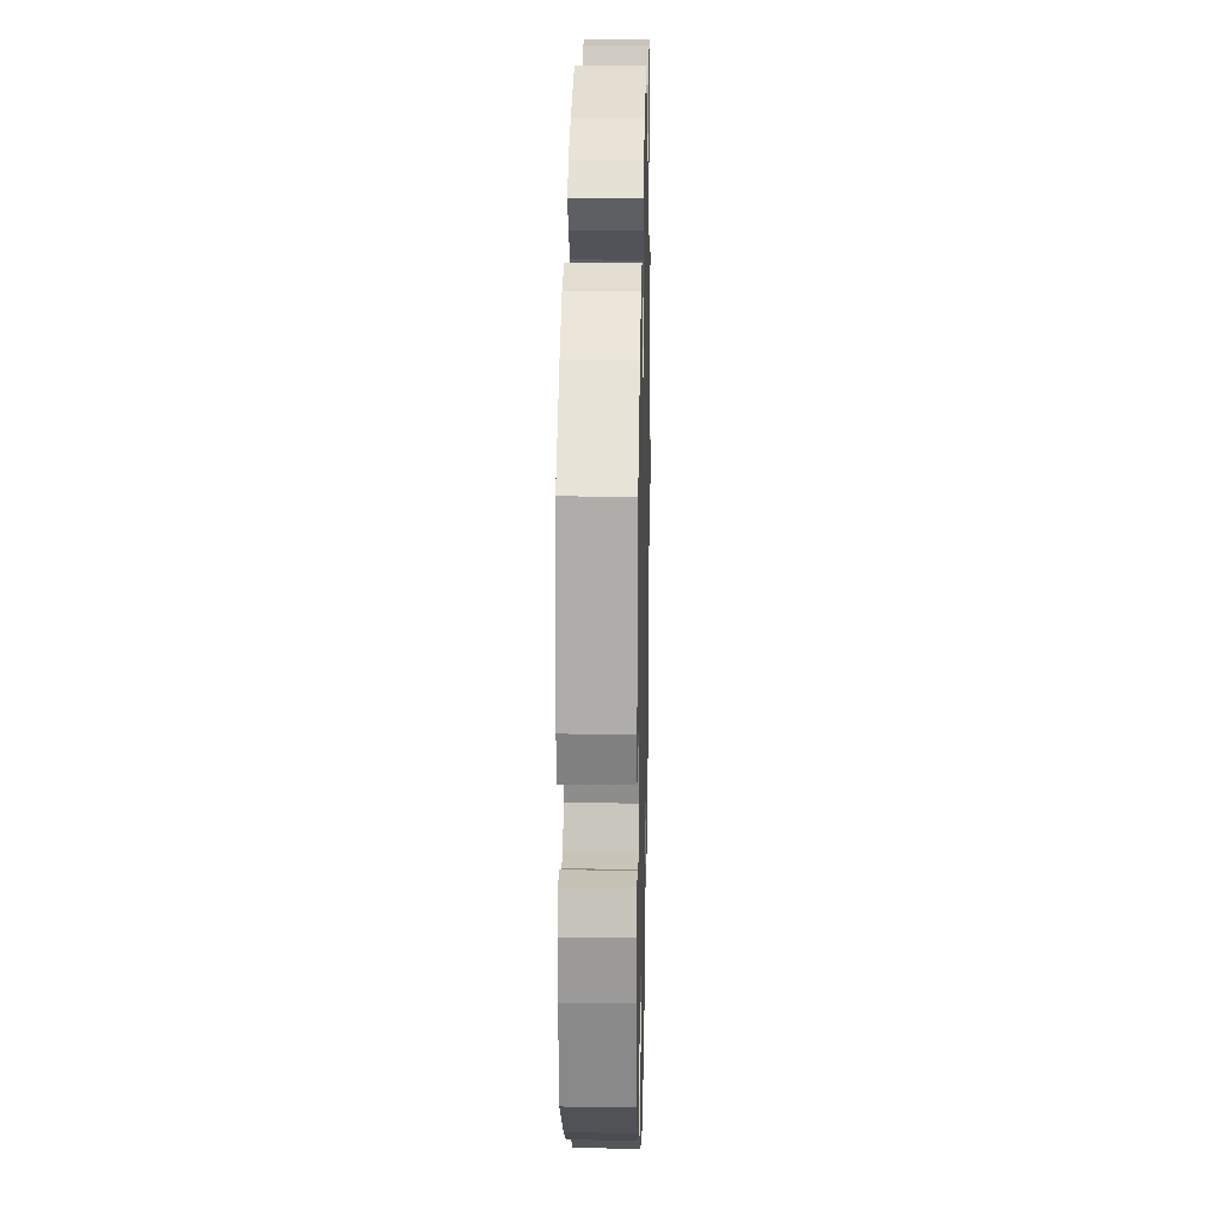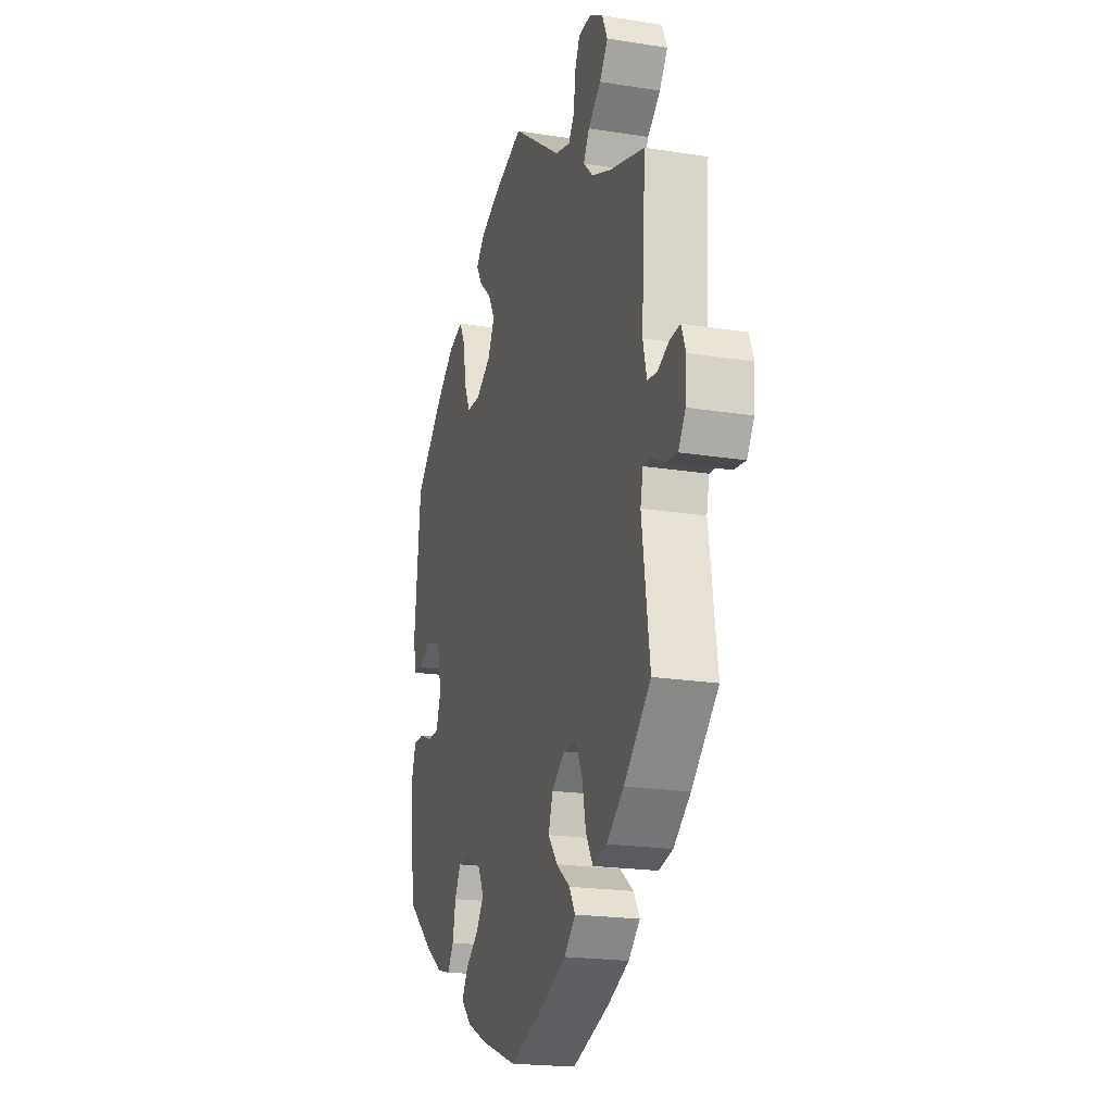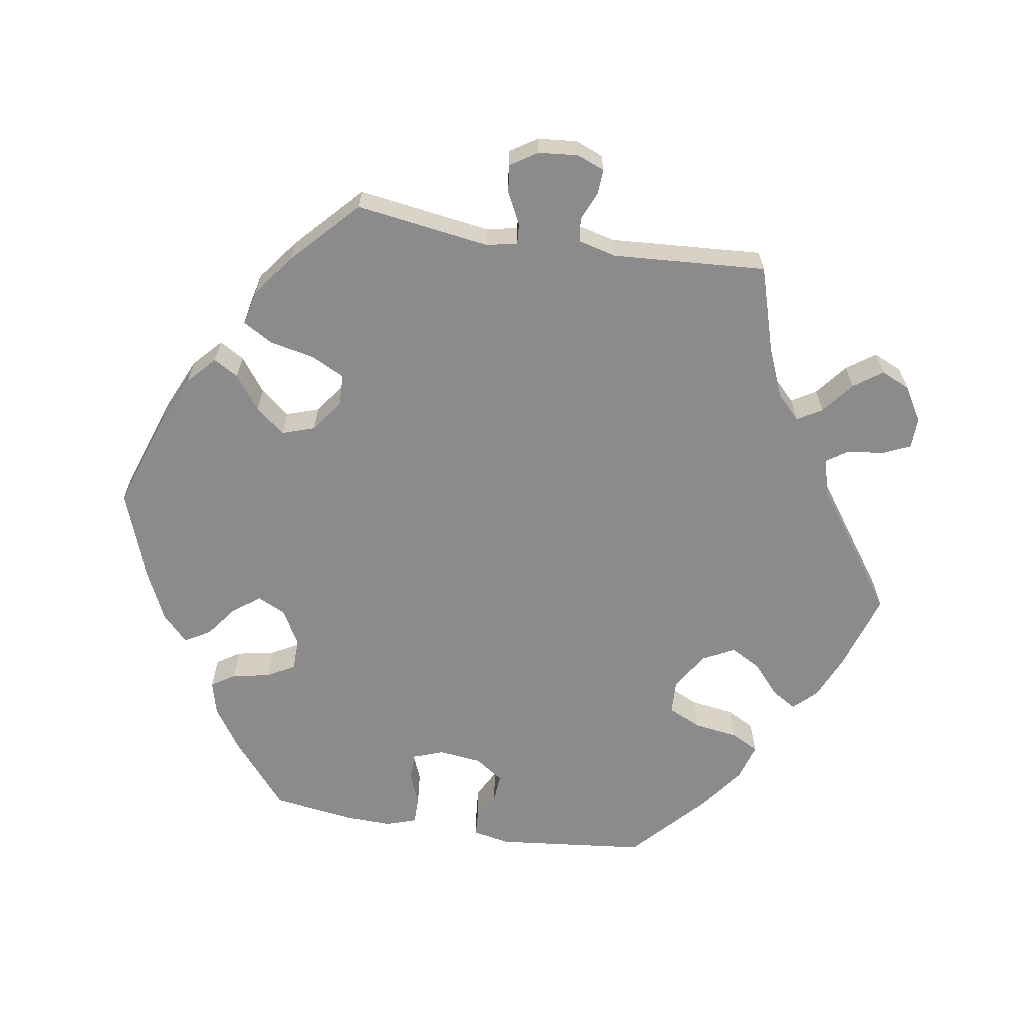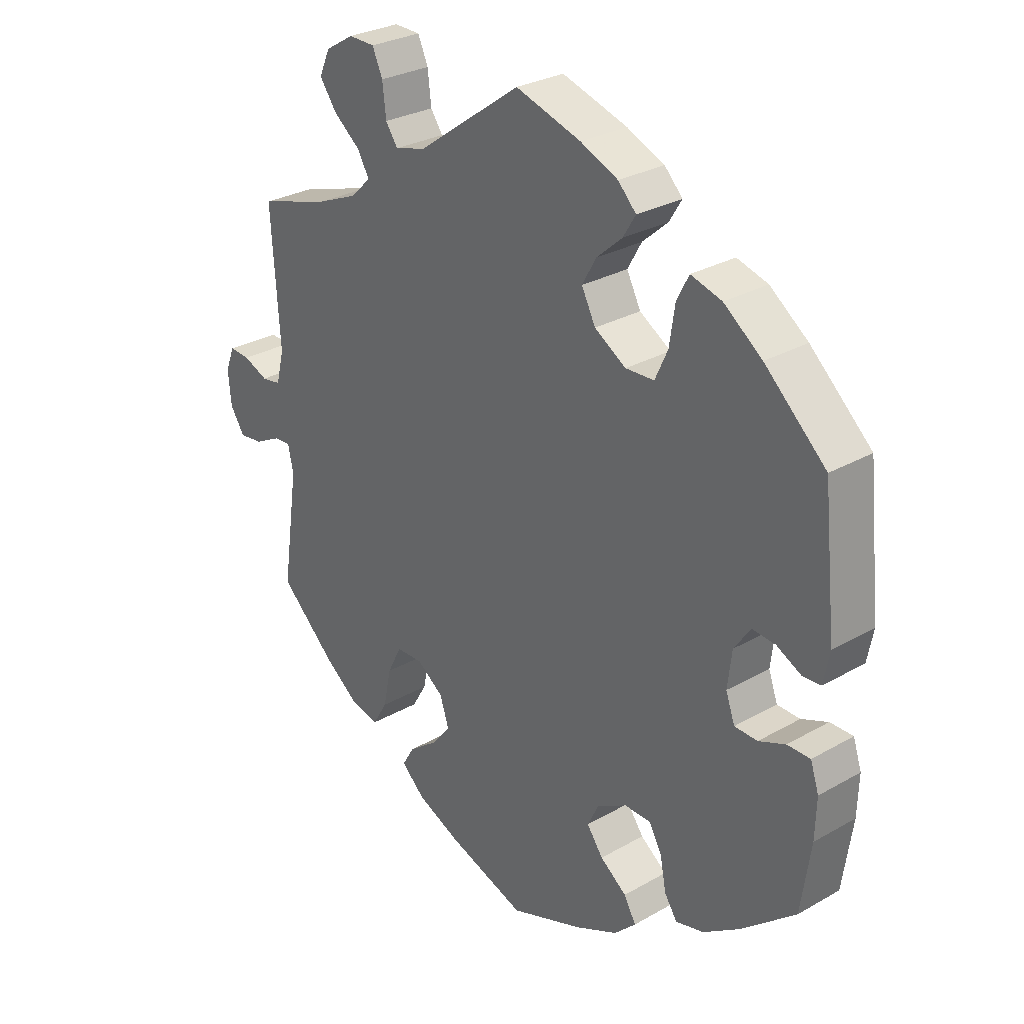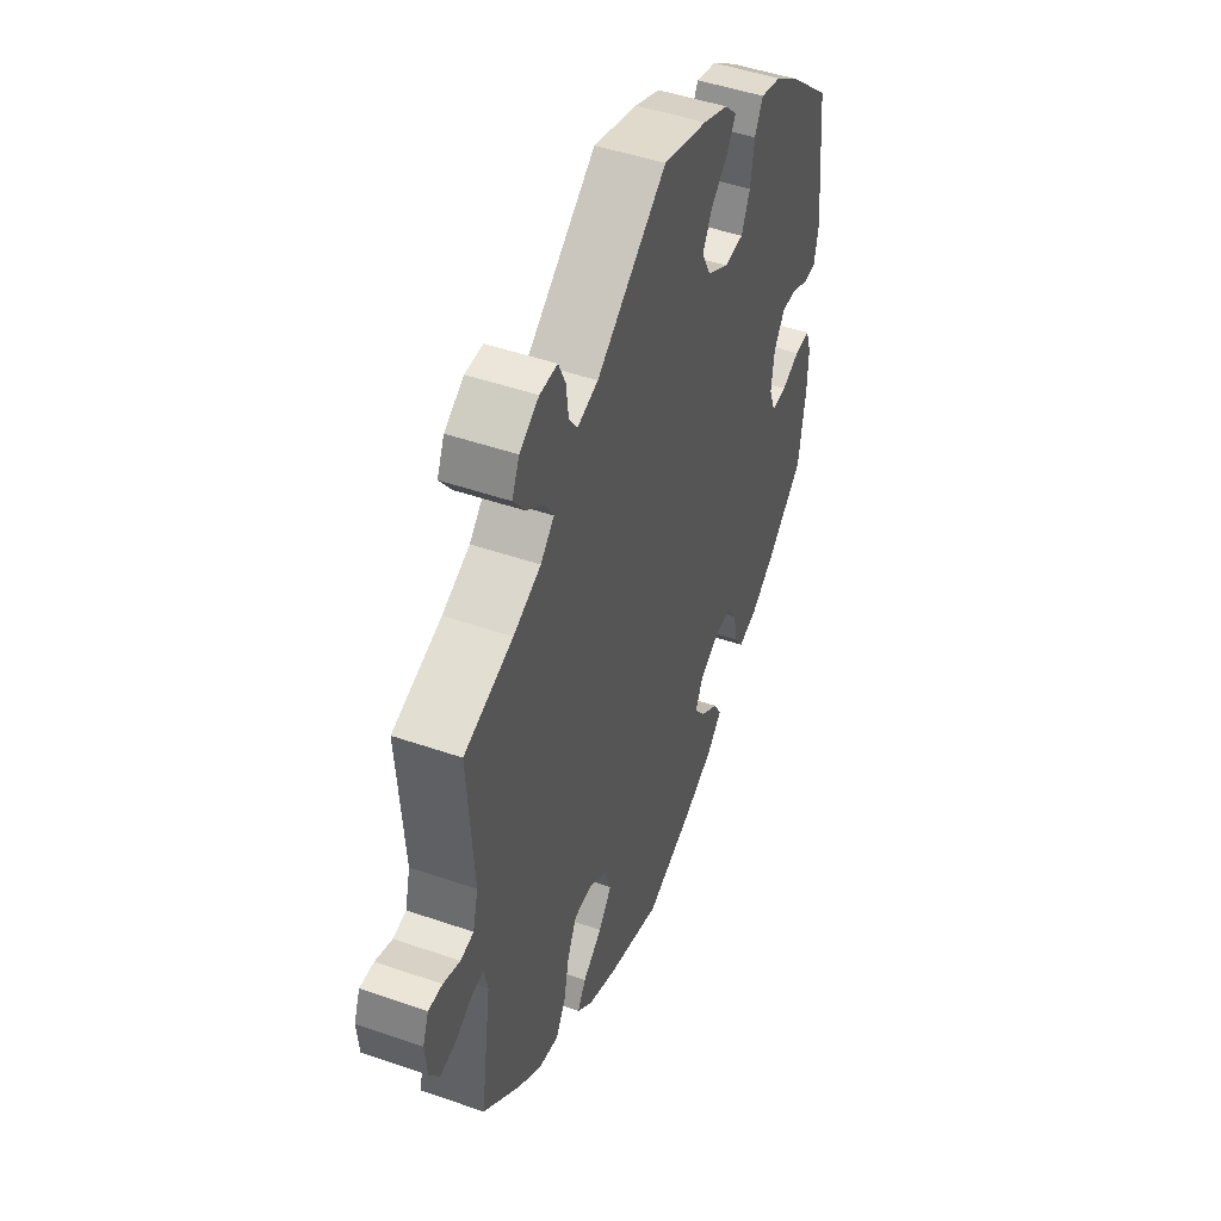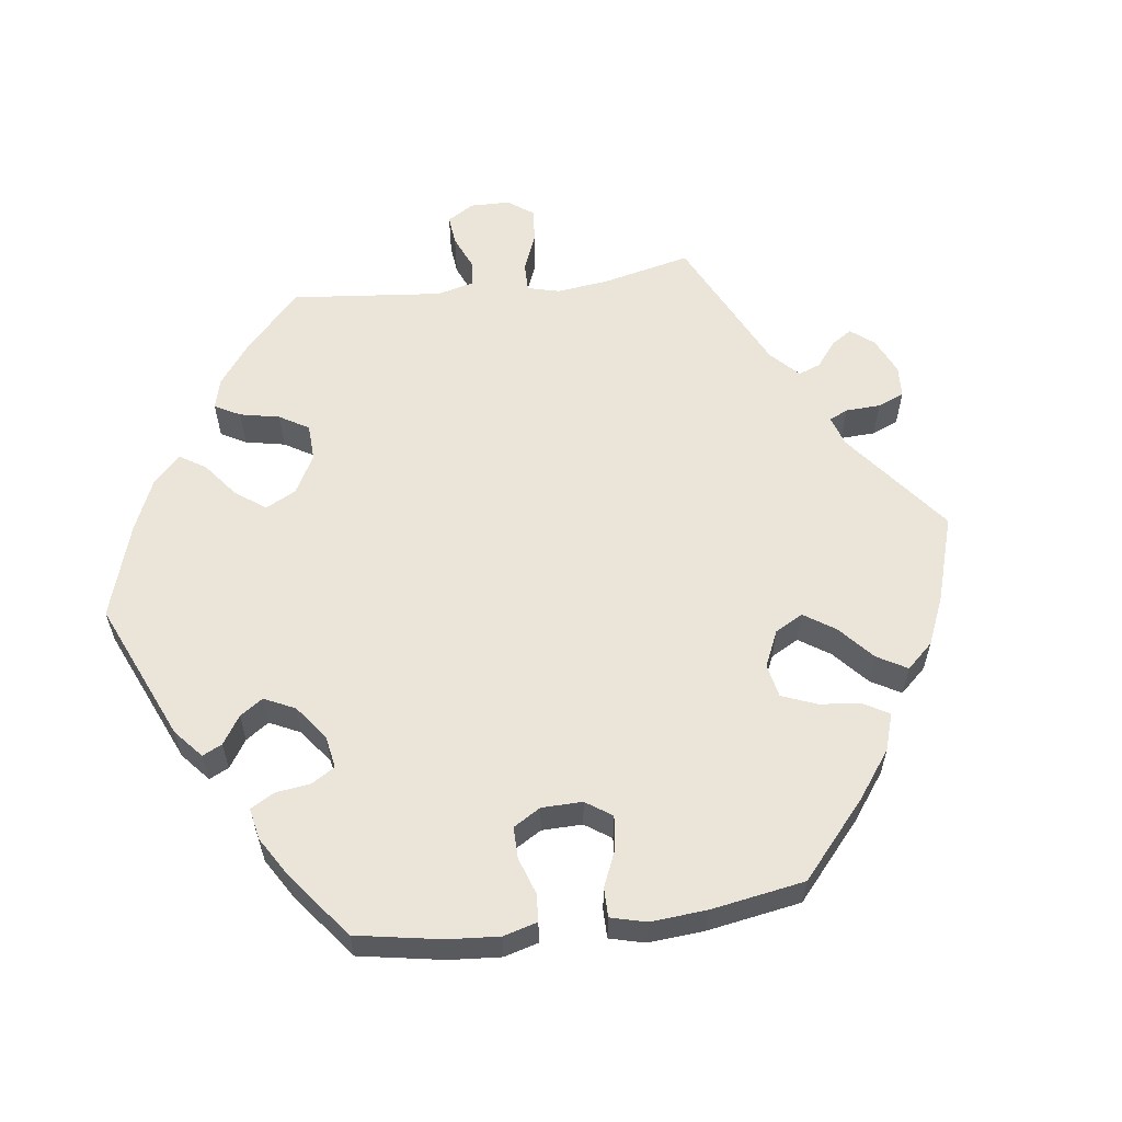
<metadata>
{"format":"obj","ext":"obj","renderer":"f3d","projection":"perspective","resolution":1024,"background":"white","views":[{"elev":18.7,"azim":91.3,"up":"+Z"},{"elev":-20.4,"azim":-106.1,"up":"+Z"},{"elev":-64.0,"azim":-99.1,"up":"+Y"},{"elev":28.8,"azim":49.5,"up":"+Z"},{"elev":48.2,"azim":-68.8,"up":"+Z"},{"elev":59.0,"azim":142.7,"up":"+Y"}]}
</metadata>
<code>
v 0.107 0.07 0.544
v 0.169 0.07 0.517
v 0.199 0.07 0.486
v 0.178 0.07 0.452
v 0.136 0.07 0.415
v 0.113 0.07 0.374
v 0.136 0.07 0.329
v 0.188 0.07 0.297
v 0.235 0.07 0.299
v 0.256 0.07 0.345
v 0.265 0.07 0.406
v 0.285 0.07 0.444
v 0.336 0.07 0.429
v 0.399 0.07 0.382
v 0.5 0.07 0.289
v 0.522 0.07 0.082
v 0.512 0.07 0.031
v 0.482 0.07 0.029
v 0.441 0.07 0.05
v 0.403 0.07 0.053
v 0.376 0.07 0.014
v 0.369 0.07 -0.045
v 0.384 0.07 -0.087
v 0.422 0.07 -0.088
v 0.466 0.07 -0.07
v 0.504 0.07 -0.07
v 0.518 0.07 -0.112
v 0.516 0.07 -0.177
v 0.5 0.07 -0.289
v 0.409 0.07 -0.365
v 0.35 0.07 -0.405
v 0.303 0.07 -0.417
v 0.282 0.07 -0.385
v 0.272 0.07 -0.333
v 0.251 0.07 -0.295
v 0.207 0.07 -0.294
v 0.158 0.07 -0.321
v 0.139 0.07 -0.36
v 0.166 0.07 -0.397
v 0.21 0.07 -0.43
v 0.23 0.07 -0.465
v 0.194 0.07 -0.5
v 0.124 0.07 -0.533
v 0.001 0.07 -0.578
v -0.129 0.07 -0.533
v -0.201 0.07 -0.501
v -0.24 0.07 -0.465
v -0.22 0.07 -0.431
v -0.173 0.07 -0.396
v -0.141 0.07 -0.356
v -0.156 0.07 -0.311
v -0.2 0.07 -0.279
v -0.244 0.07 -0.28
v -0.267 0.07 -0.326
v -0.28 0.07 -0.388
v -0.304 0.07 -0.429
v -0.352 0.07 -0.418
v -0.41 0.07 -0.374
v -0.501 0.07 -0.289
v -0.474 0.07 -0.104
v -0.483 0.07 -0.062
v -0.511 0.07 -0.064
v -0.554 0.07 -0.086
v -0.593 0.07 -0.091
v -0.617 0.07 -0.054
v -0.622 0.07 0.001
v -0.607 0.07 0.039
v -0.573 0.07 0.037
v -0.532 0.07 0.02
v -0.5 0.07 0.025
v -0.487 0.07 0.077
v -0.501 0.07 0.289
v -0.382 0.07 0.325
v -0.315 0.07 0.353
v -0.282 0.07 0.385
v -0.302 0.07 0.419
v -0.346 0.07 0.454
v -0.374 0.07 0.493
v -0.356 0.07 0.533
v -0.309 0.07 0.561
v -0.266 0.07 0.56
v -0.249 0.07 0.522
v -0.243 0.07 0.471
v -0.223 0.07 0.442
v -0.172 0.07 0.456
v -0.001 0.07 0.578
v 0.107 0 0.544
v 0.169 0 0.517
v 0.199 0 0.486
v 0.178 0 0.452
v 0.136 0 0.415
v 0.113 0 0.374
v 0.136 0 0.329
v 0.188 0 0.297
v 0.235 0 0.299
v 0.256 0 0.345
v 0.265 0 0.406
v 0.285 0 0.444
v 0.336 0 0.429
v 0.399 0 0.382
v 0.5 0 0.289
v 0.522 0 0.082
v 0.512 0 0.031
v 0.482 0 0.029
v 0.441 0 0.05
v 0.403 0 0.053
v 0.376 0 0.014
v 0.369 0 -0.045
v 0.384 0 -0.087
v 0.422 0 -0.088
v 0.466 0 -0.07
v 0.504 0 -0.07
v 0.518 0 -0.112
v 0.516 0 -0.177
v 0.5 0 -0.289
v 0.409 0 -0.365
v 0.35 0 -0.405
v 0.303 0 -0.417
v 0.282 0 -0.385
v 0.272 0 -0.333
v 0.251 0 -0.295
v 0.207 0 -0.294
v 0.158 0 -0.321
v 0.139 0 -0.36
v 0.166 0 -0.397
v 0.21 0 -0.43
v 0.23 0 -0.465
v 0.194 0 -0.5
v 0.124 0 -0.533
v 0.001 0 -0.578
v -0.129 0 -0.533
v -0.201 0 -0.501
v -0.24 0 -0.465
v -0.22 0 -0.431
v -0.173 0 -0.396
v -0.141 0 -0.356
v -0.156 0 -0.311
v -0.2 0 -0.279
v -0.244 0 -0.28
v -0.267 0 -0.326
v -0.28 0 -0.388
v -0.304 0 -0.429
v -0.352 0 -0.418
v -0.41 0 -0.374
v -0.501 0 -0.289
v -0.474 0 -0.104
v -0.483 0 -0.062
v -0.511 0 -0.064
v -0.554 0 -0.086
v -0.593 0 -0.091
v -0.617 0 -0.054
v -0.622 0 0.001
v -0.607 0 0.039
v -0.573 0 0.037
v -0.532 0 0.02
v -0.5 0 0.025
v -0.487 0 0.077
v -0.501 0 0.289
v -0.382 0 0.325
v -0.315 0 0.353
v -0.282 0 0.385
v -0.302 0 0.419
v -0.346 0 0.454
v -0.374 0 0.493
v -0.356 0 0.533
v -0.309 0 0.561
v -0.266 0 0.56
v -0.249 0 0.522
v -0.243 0 0.471
v -0.223 0 0.442
v -0.172 0 0.456
v -0.001 0 0.578
f 85 86 1 2
f 84 85 2 3
f 80 81 82 83
f 80 83 84
f 79 80 84
f 76 77 78 79
f 75 76 79 84
f 74 75 84 3
f 71 72 73
f 70 71 73 74
f 66 67 68 69
f 66 69 70
f 65 66 70
f 62 63 64 65
f 61 62 65 70
f 60 61 70 74
f 54 55 56 57
f 53 54 57 58
f 46 47 48 49
f 46 49 50
f 45 46 50
f 44 45 50
f 43 44 50 51
f 39 40 41 42
f 38 39 42 43
f 31 32 33 34
f 31 34 35
f 30 31 35
f 29 30 35
f 28 29 35 36
f 24 25 26 27
f 23 24 27 28
f 16 17 18 19
f 16 19 20
f 15 16 20
f 14 15 20 21
f 10 11 12 13
f 9 10 13 14
f 74 3 4 5
f 74 5 6
f 60 74 6 7
f 53 58 59 60
f 52 53 60 7
f 51 52 7 8
f 38 43 51 8
f 37 38 8 9
f 36 37 9 14
f 23 28 36
f 22 23 36
f 14 21 22 36
f 88 87 172 171
f 89 88 171 170
f 169 168 167 166
f 170 169 166
f 170 166 165
f 165 164 163 162
f 170 165 162 161
f 89 170 161 160
f 159 158 157
f 160 159 157 156
f 155 154 153 152
f 156 155 152
f 156 152 151
f 151 150 149 148
f 156 151 148 147
f 160 156 147 146
f 143 142 141 140
f 144 143 140 139
f 135 134 133 132
f 136 135 132
f 136 132 131
f 136 131 130
f 137 136 130 129
f 128 127 126 125
f 129 128 125 124
f 120 119 118 117
f 121 120 117
f 121 117 116
f 121 116 115
f 122 121 115 114
f 113 112 111 110
f 114 113 110 109
f 105 104 103 102
f 106 105 102
f 106 102 101
f 107 106 101 100
f 99 98 97 96
f 100 99 96 95
f 91 90 89 160
f 92 91 160
f 93 92 160 146
f 146 145 144 139
f 93 146 139 138
f 94 93 138 137
f 94 137 129 124
f 95 94 124 123
f 100 95 123 122
f 122 114 109
f 122 109 108
f 122 108 107 100
f 1 87 88 2
f 2 88 89 3
f 3 89 90 4
f 4 90 91 5
f 5 91 92 6
f 6 92 93 7
f 7 93 94 8
f 8 94 95 9
f 9 95 96 10
f 10 96 97 11
f 11 97 98 12
f 12 98 99 13
f 13 99 100 14
f 14 100 101 15
f 15 101 102 16
f 16 102 103 17
f 17 103 104 18
f 18 104 105 19
f 19 105 106 20
f 20 106 107 21
f 21 107 108 22
f 22 108 109 23
f 23 109 110 24
f 24 110 111 25
f 25 111 112 26
f 26 112 113 27
f 27 113 114 28
f 28 114 115 29
f 29 115 116 30
f 30 116 117 31
f 31 117 118 32
f 32 118 119 33
f 33 119 120 34
f 34 120 121 35
f 35 121 122 36
f 36 122 123 37
f 37 123 124 38
f 38 124 125 39
f 39 125 126 40
f 40 126 127 41
f 41 127 128 42
f 42 128 129 43
f 43 129 130 44
f 44 130 131 45
f 45 131 132 46
f 46 132 133 47
f 47 133 134 48
f 48 134 135 49
f 49 135 136 50
f 50 136 137 51
f 51 137 138 52
f 52 138 139 53
f 53 139 140 54
f 54 140 141 55
f 55 141 142 56
f 56 142 143 57
f 57 143 144 58
f 58 144 145 59
f 59 145 146 60
f 60 146 147 61
f 61 147 148 62
f 62 148 149 63
f 63 149 150 64
f 64 150 151 65
f 65 151 152 66
f 66 152 153 67
f 67 153 154 68
f 68 154 155 69
f 69 155 156 70
f 70 156 157 71
f 71 157 158 72
f 72 158 159 73
f 73 159 160 74
f 74 160 161 75
f 75 161 162 76
f 76 162 163 77
f 77 163 164 78
f 78 164 165 79
f 79 165 166 80
f 80 166 167 81
f 81 167 168 82
f 82 168 169 83
f 83 169 170 84
f 84 170 171 85
f 85 171 172 86
f 86 172 87 1

</code>
